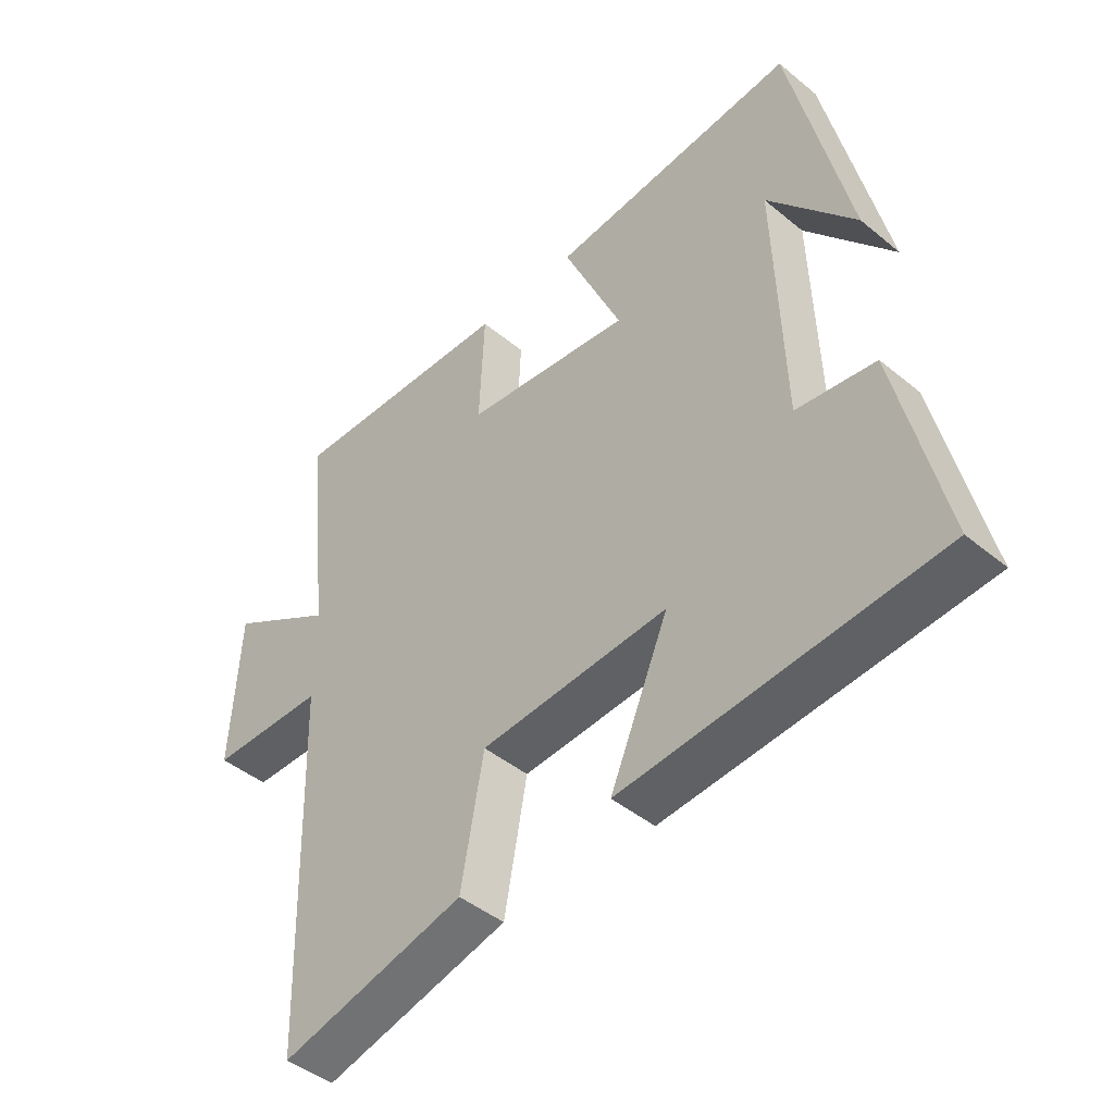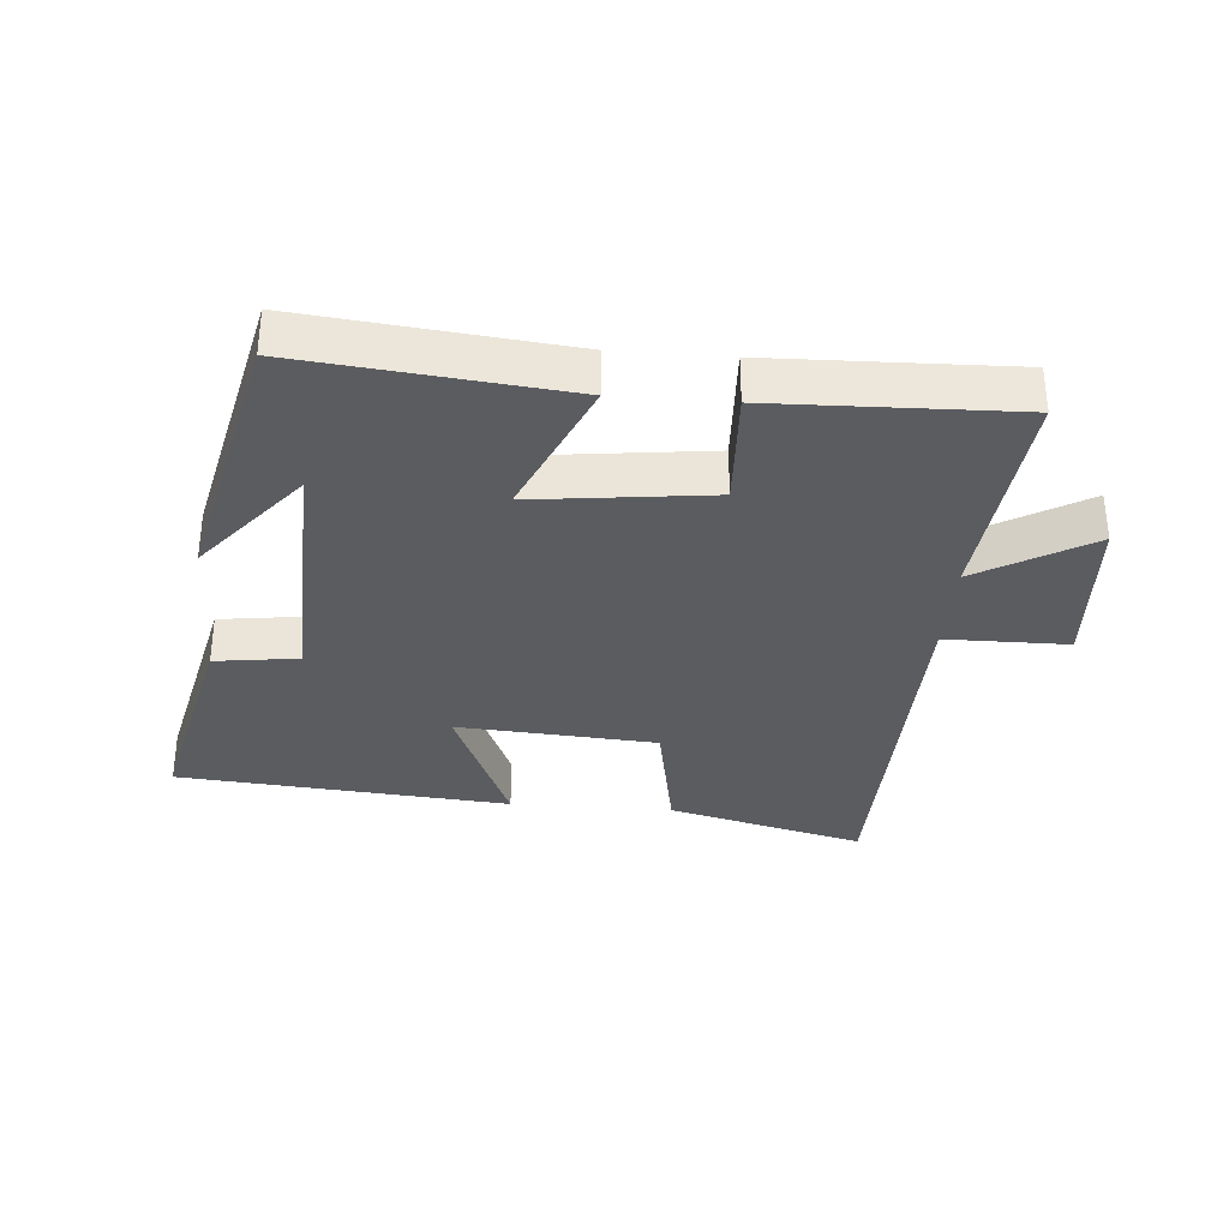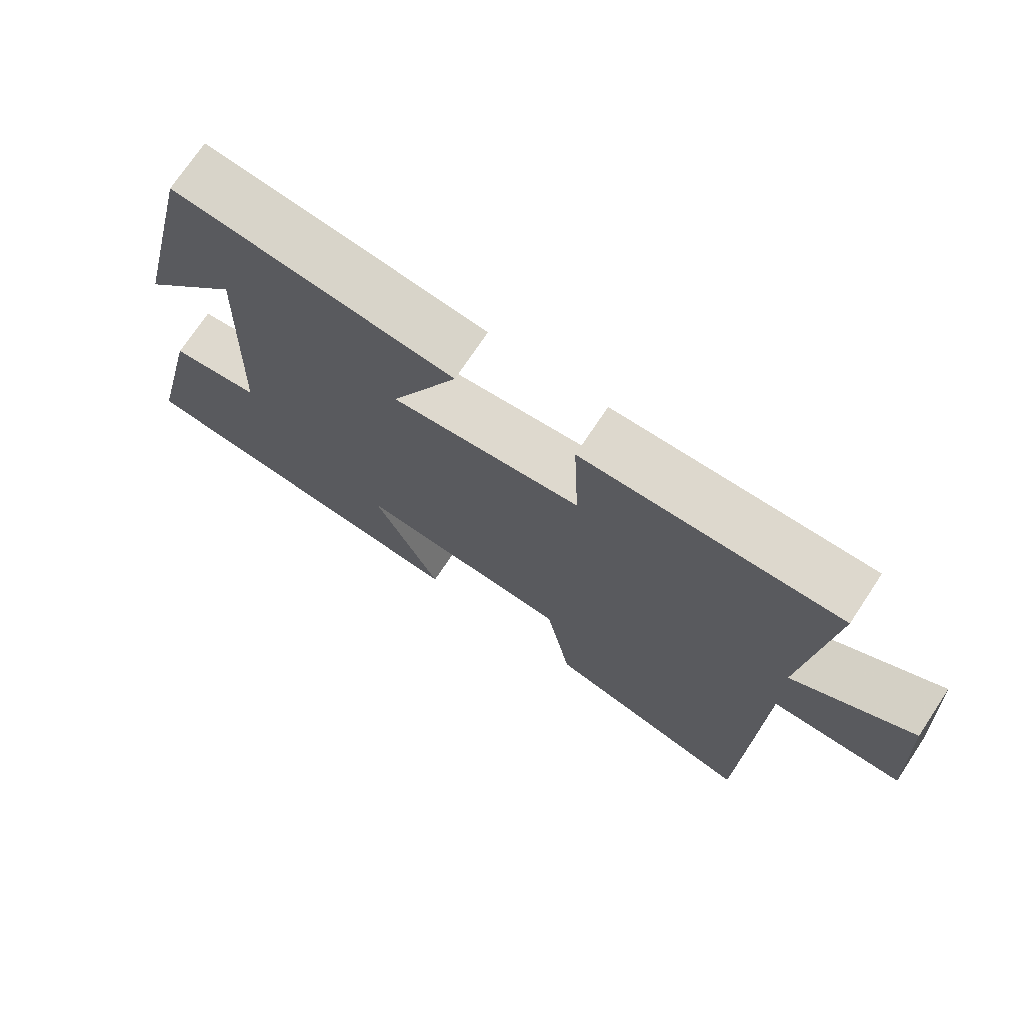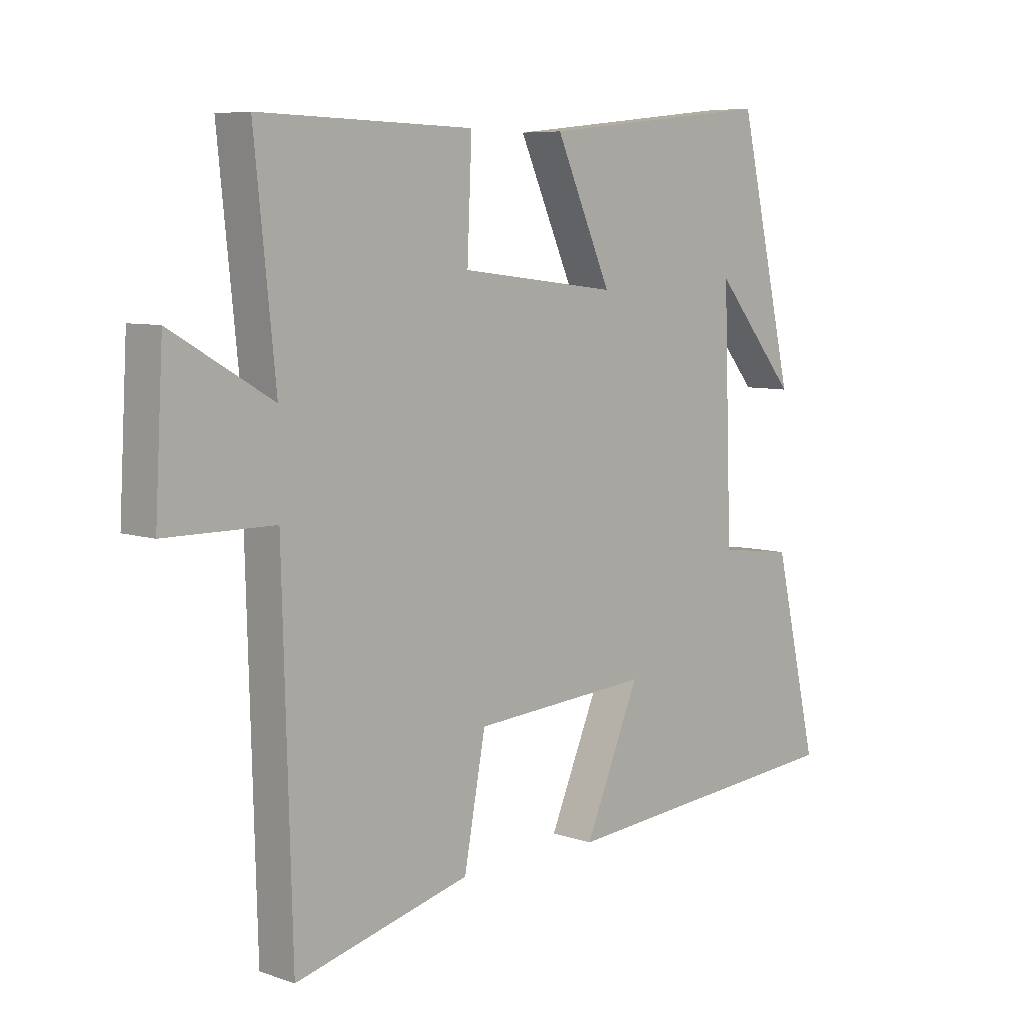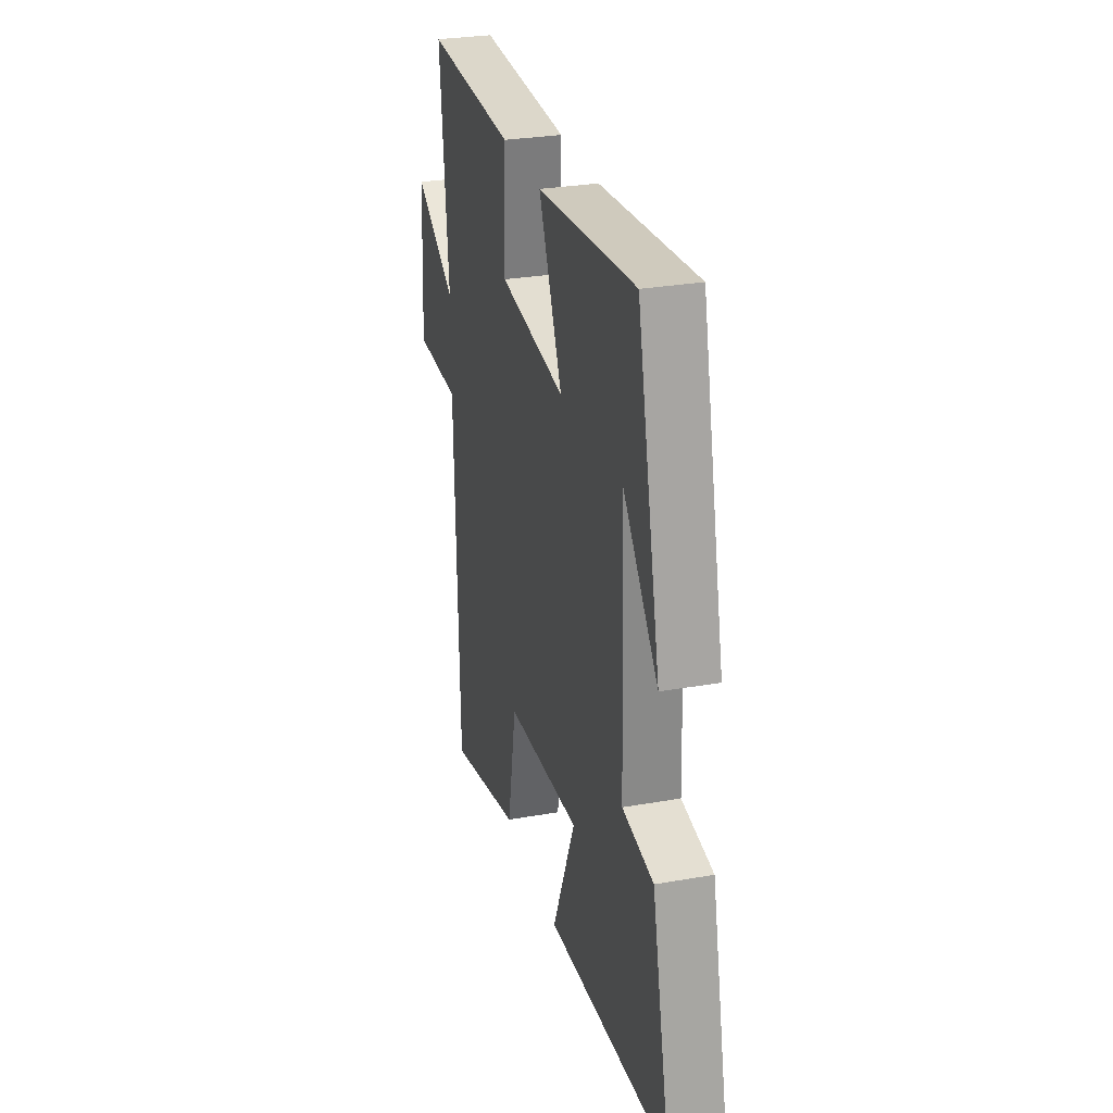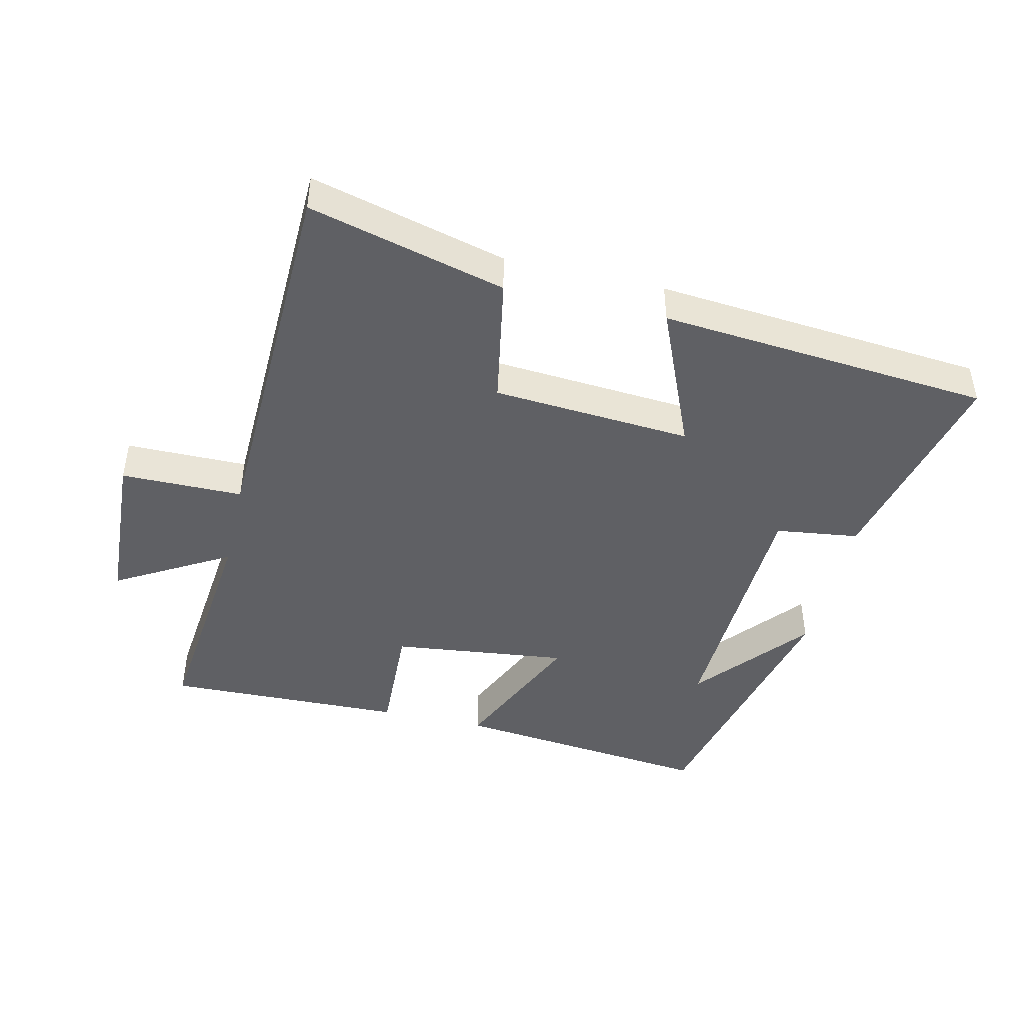
<metadata>
{"format":"obj","ext":"obj","renderer":"f3d","projection":"perspective","resolution":1024,"background":"white","views":[{"elev":-44.4,"azim":-133.8,"up":"+Z"},{"elev":-33.7,"azim":-4.5,"up":"+Y"},{"elev":72.8,"azim":33.6,"up":"+Z"},{"elev":7.1,"azim":134.5,"up":"+Z"},{"elev":29.1,"azim":-104.7,"up":"+Z"},{"elev":-44.9,"azim":166.8,"up":"+Y"}]}
</metadata>
<code>
v -0.576 0.07 -0.456
v -0.5 0.07 -0.126
v -0.372 0.07 -0.109
v -0.358 0.07 0.295
v -0.5 0.07 0.124
v -0.404 0.07 0.543
v -0.001 0.07 0.5
v -0.097 0.07 0.284
v 0.175 0.07 0.316
v 0.167 0.07 0.5
v 0.536 0.07 0.51
v 0.5 0.07 0.159
v 0.674 0.07 0.26
v 0.688 0.07 0.01
v 0.5 0.07 0.009
v 0.484 0.07 -0.578
v 0.182 0.07 -0.5
v 0.145 0.07 -0.299
v -0.161 0.07 -0.277
v -0.066 0.07 -0.5
v -0.576 0 -0.456
v -0.5 0 -0.126
v -0.372 0 -0.109
v -0.358 0 0.295
v -0.5 0 0.124
v -0.404 0 0.543
v -0.001 0 0.5
v -0.097 0 0.284
v 0.175 0 0.316
v 0.167 0 0.5
v 0.536 0 0.51
v 0.5 0 0.159
v 0.674 0 0.26
v 0.688 0 0.01
v 0.5 0 0.009
v 0.484 0 -0.578
v 0.182 0 -0.5
v 0.145 0 -0.299
v -0.161 0 -0.277
v -0.066 0 -0.5
f 19 20 1 2
f 18 19 2 3
f 15 16 17 18
f 15 18 3 4
f 12 13 14 15
f 12 15 4
f 9 10 11 12
f 8 9 12
f 8 12 4
f 7 8 4
f 6 7 4
f 4 5 6
f 22 21 40 39
f 23 22 39 38
f 38 37 36 35
f 24 23 38 35
f 35 34 33 32
f 24 35 32
f 32 31 30 29
f 32 29 28
f 24 32 28
f 24 28 27
f 24 27 26
f 26 25 24
f 1 21 22 2
f 2 22 23 3
f 3 23 24 4
f 4 24 25 5
f 5 25 26 6
f 6 26 27 7
f 7 27 28 8
f 8 28 29 9
f 9 29 30 10
f 10 30 31 11
f 11 31 32 12
f 12 32 33 13
f 13 33 34 14
f 14 34 35 15
f 15 35 36 16
f 16 36 37 17
f 17 37 38 18
f 18 38 39 19
f 19 39 40 20
f 20 40 21 1

</code>
